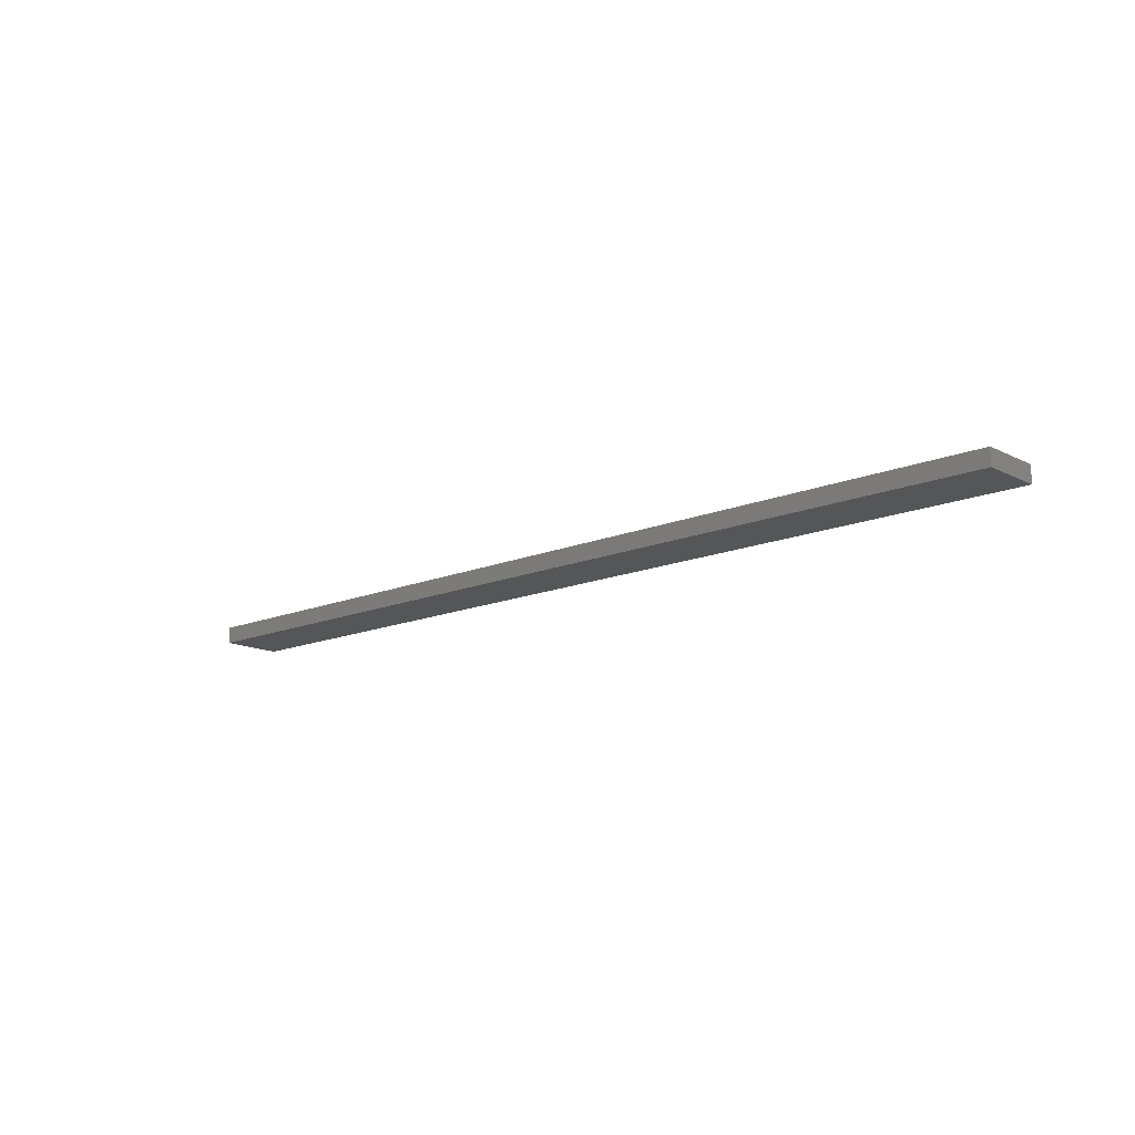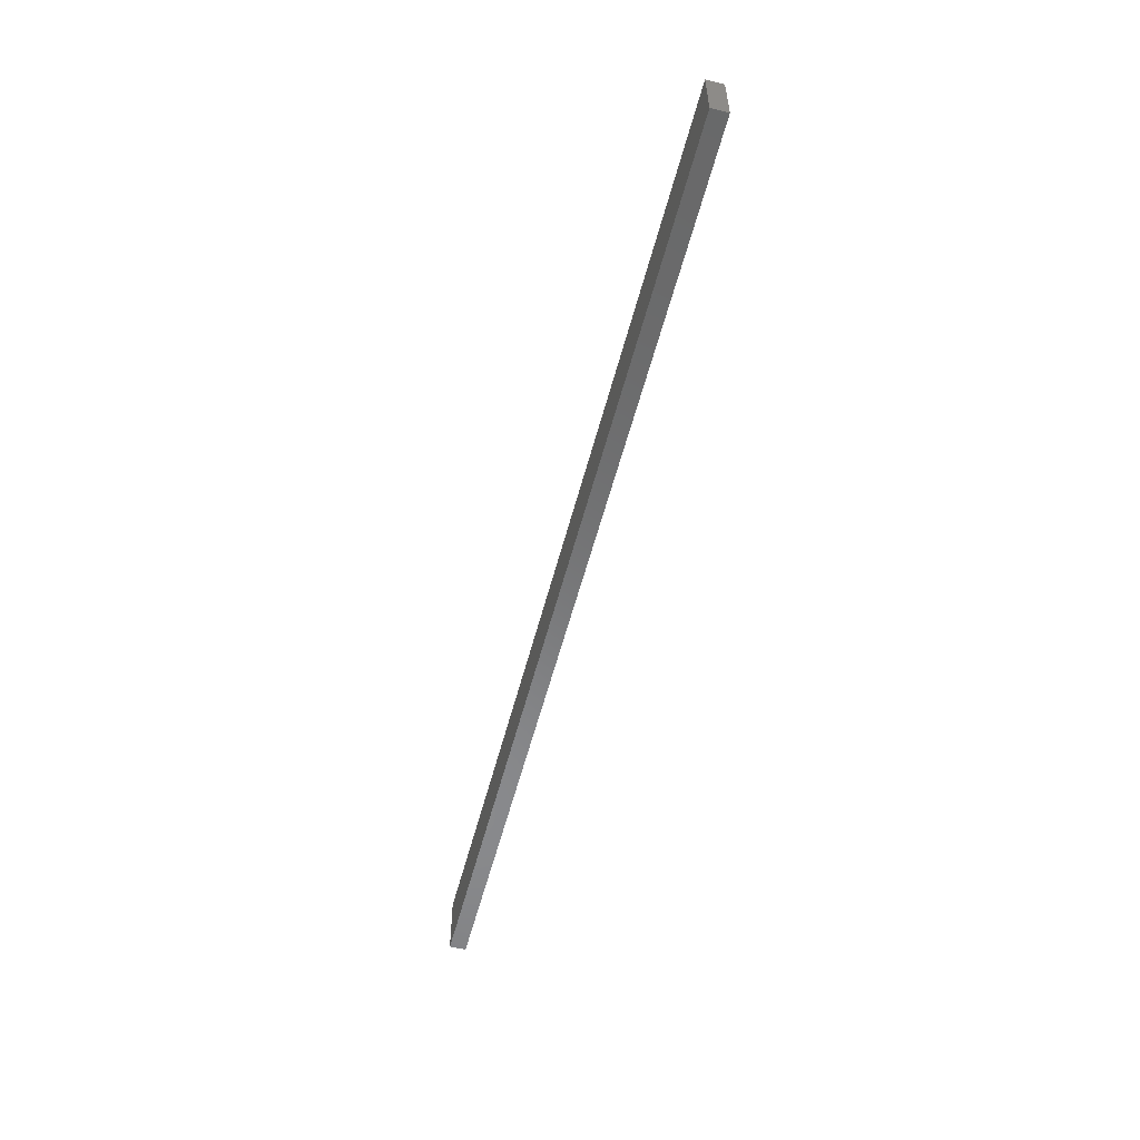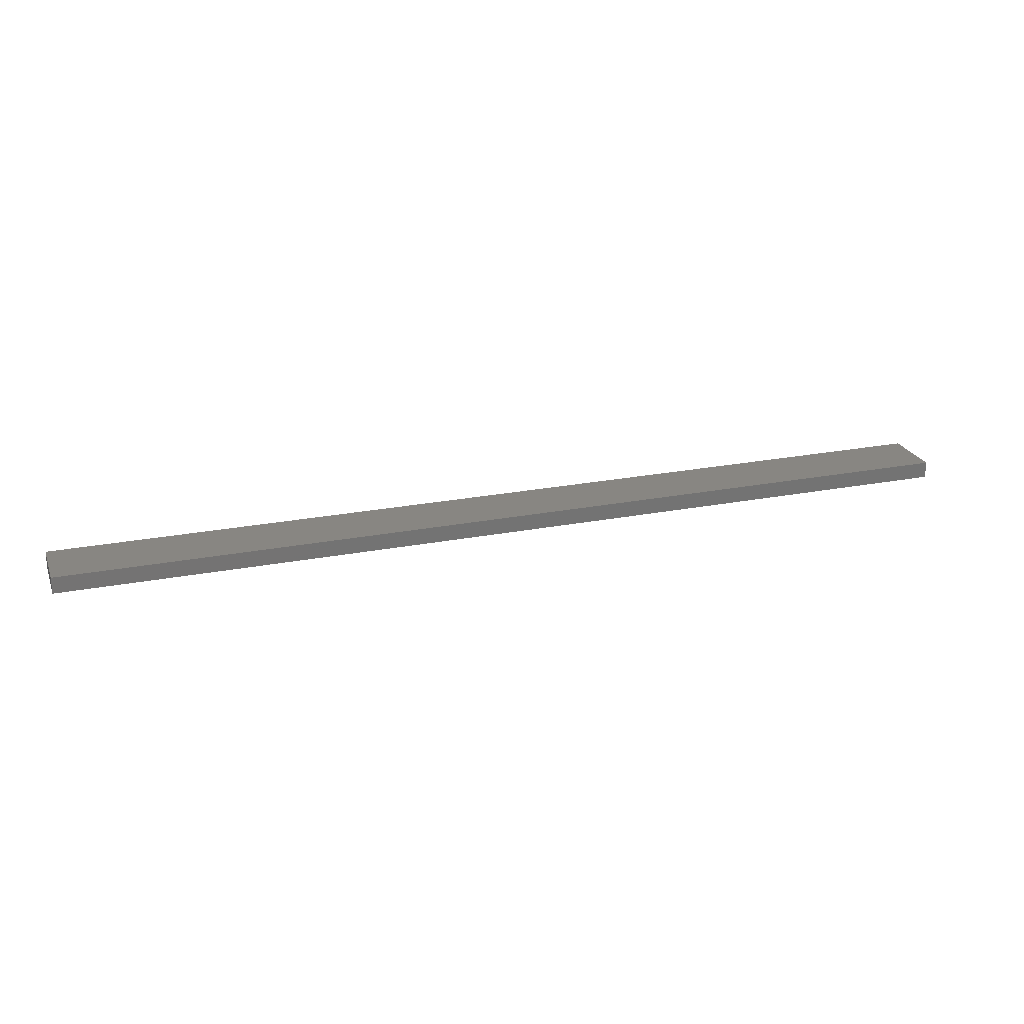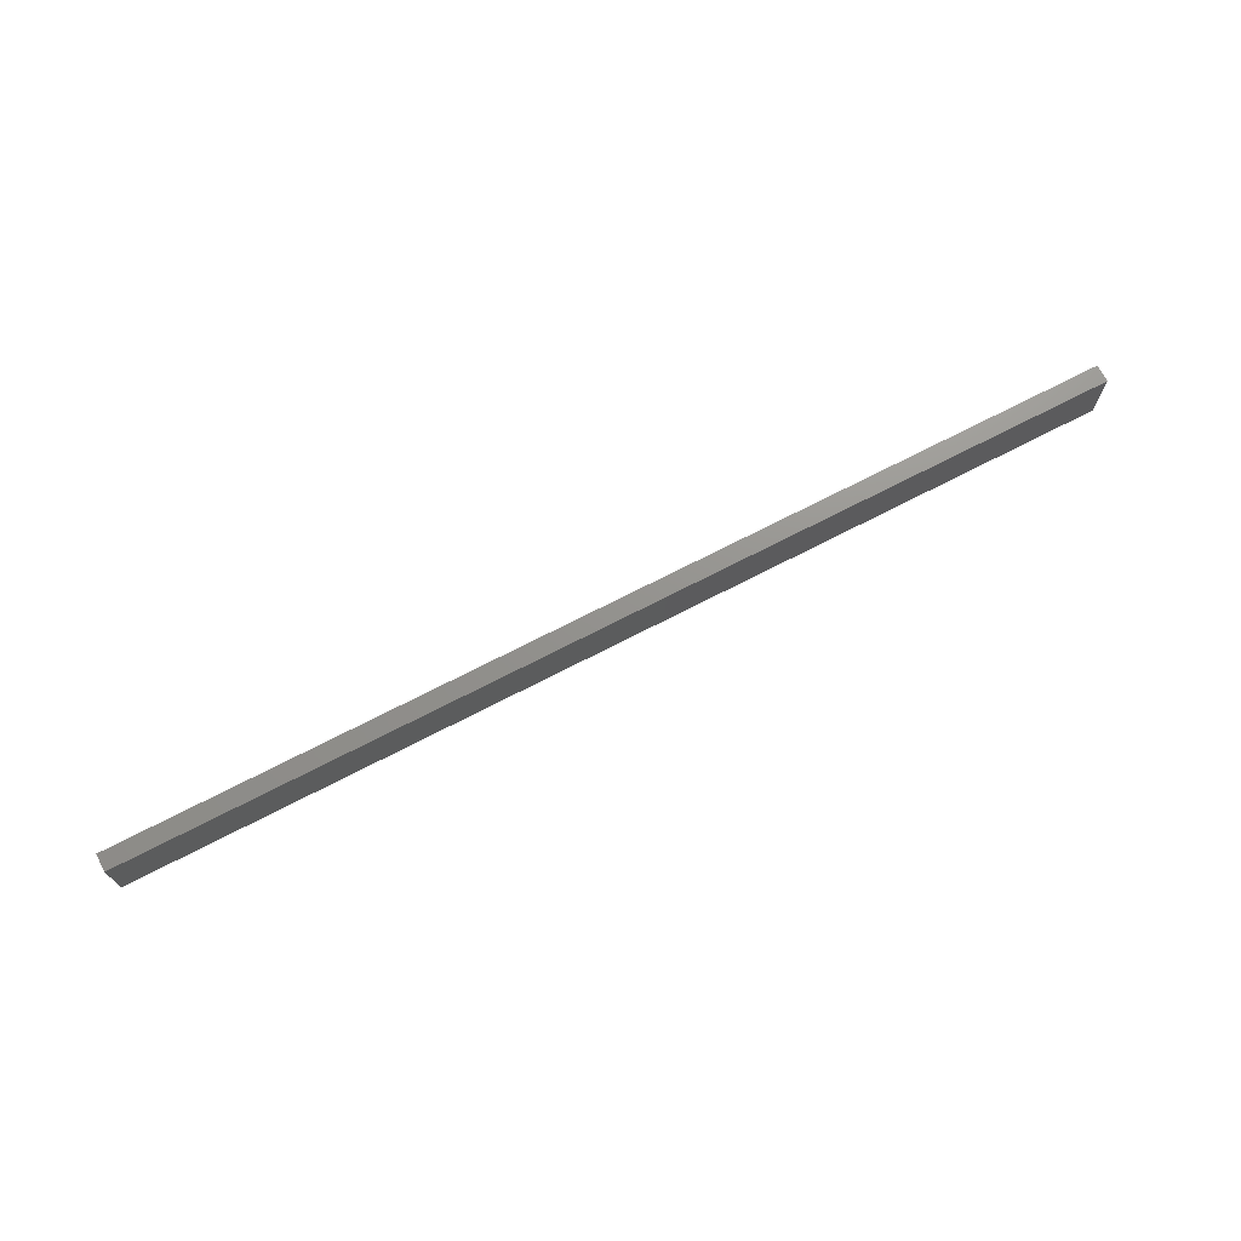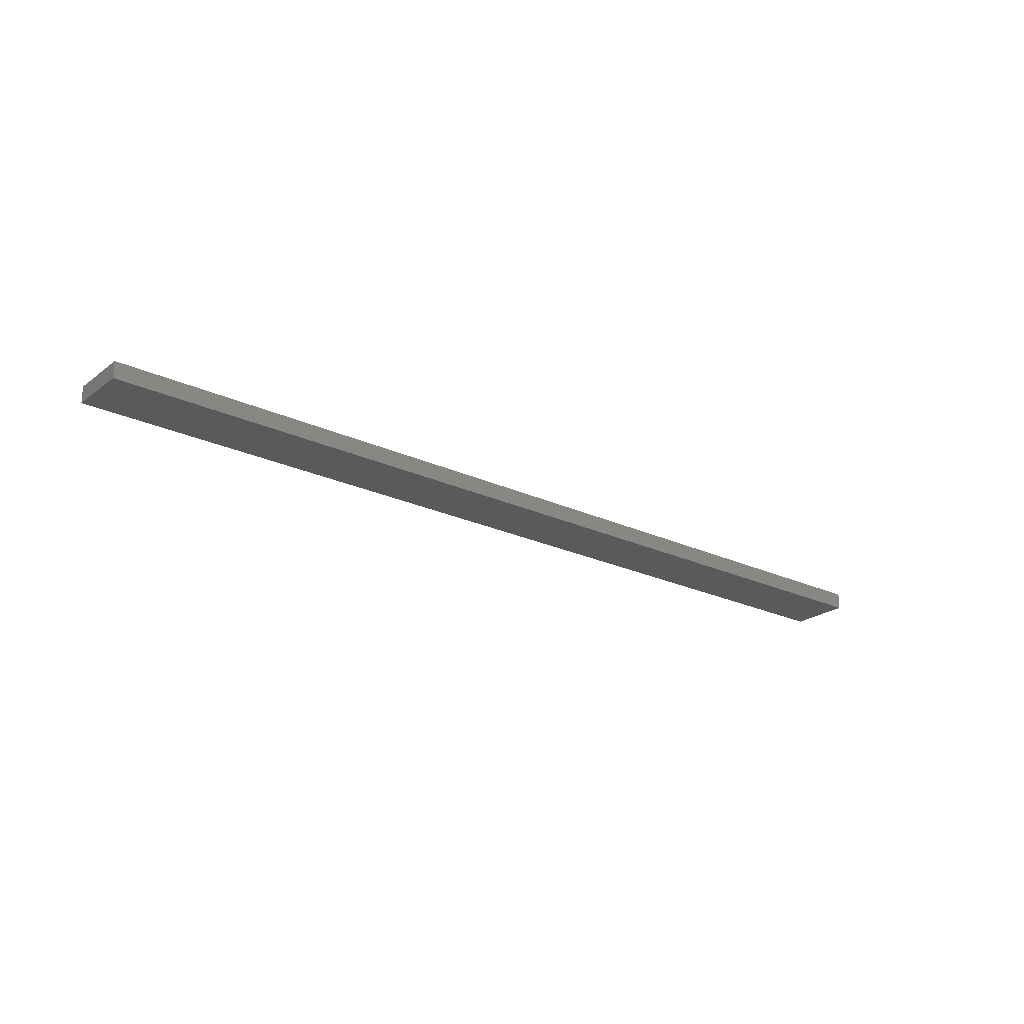
<metadata>
{"format":"stl","ext":"stl","renderer":"f3d","projection":"perspective","resolution":1024,"background":"white","views":[{"elev":-14.5,"azim":-137.5,"up":"+Y"},{"elev":-55.7,"azim":-104.4,"up":"+Z"},{"elev":23.4,"azim":161.8,"up":"+Y"},{"elev":71.5,"azim":-27.3,"up":"+Z"},{"elev":-23.1,"azim":-38.6,"up":"+Y"}]}
</metadata>
<code>
# stl→obj: 8 verts, 12 faces
v -323 13.5 625
v 1193 13.5 625
v 1193 13.5 525
v -323 13.5 525
v -323 -13.5 525
v -323 -13.5 625
v 1193 -13.5 525
v 1193 -13.5 625
f 1 2 3
f 1 3 4
f 4 5 6
f 4 6 1
f 3 7 5
f 3 5 4
f 2 8 7
f 2 7 3
f 8 6 5
f 8 5 7
f 1 6 8
f 1 8 2

</code>
